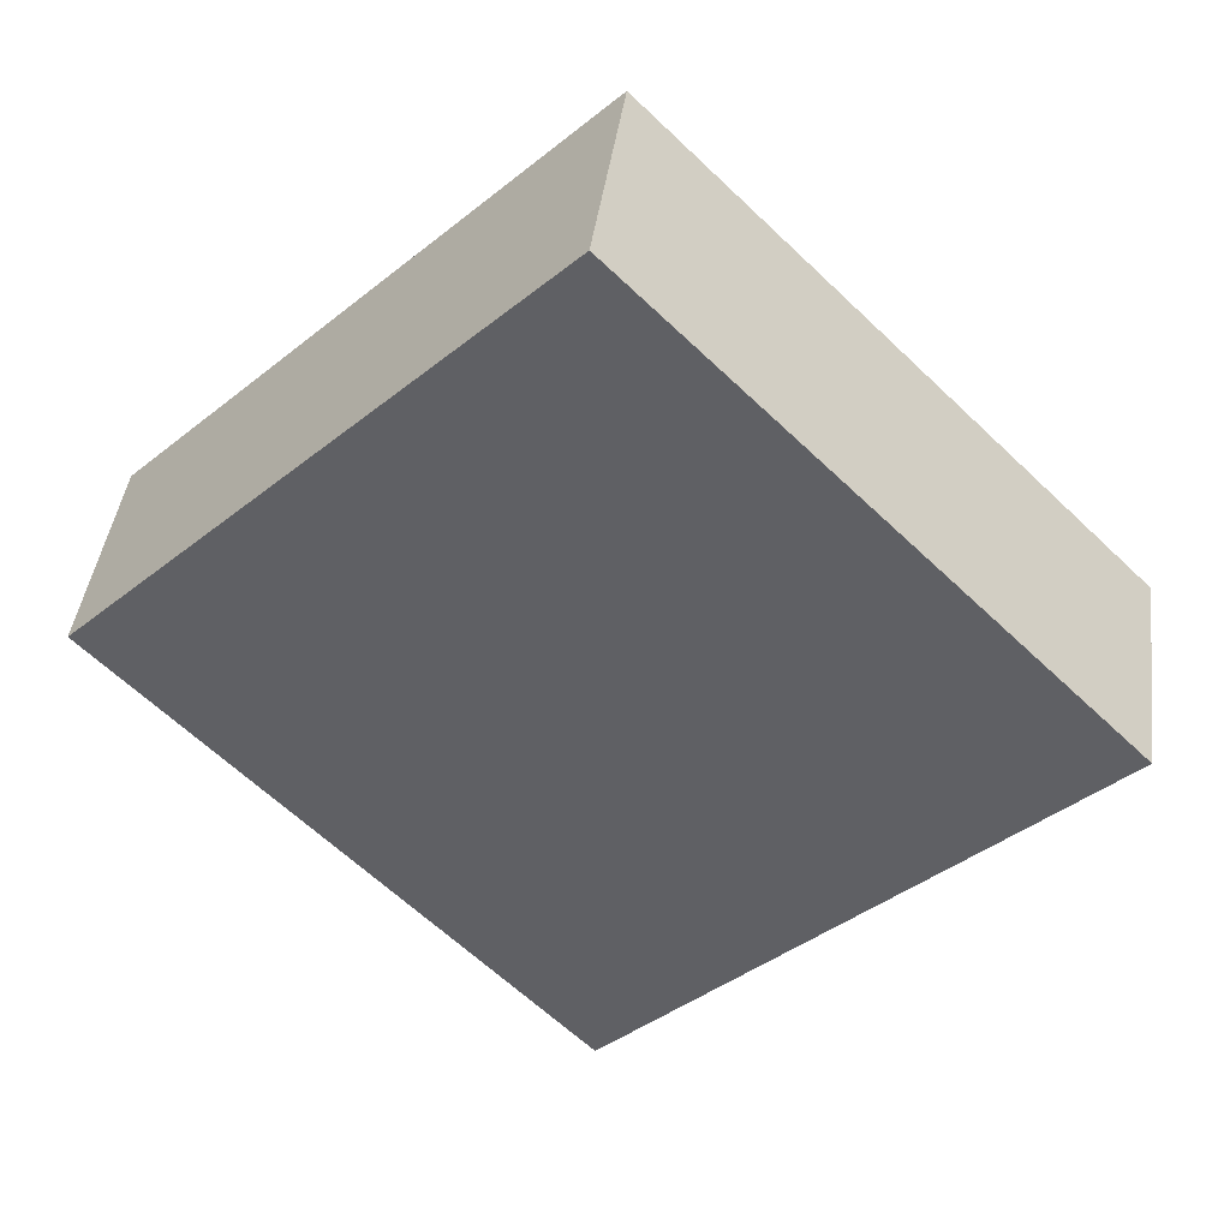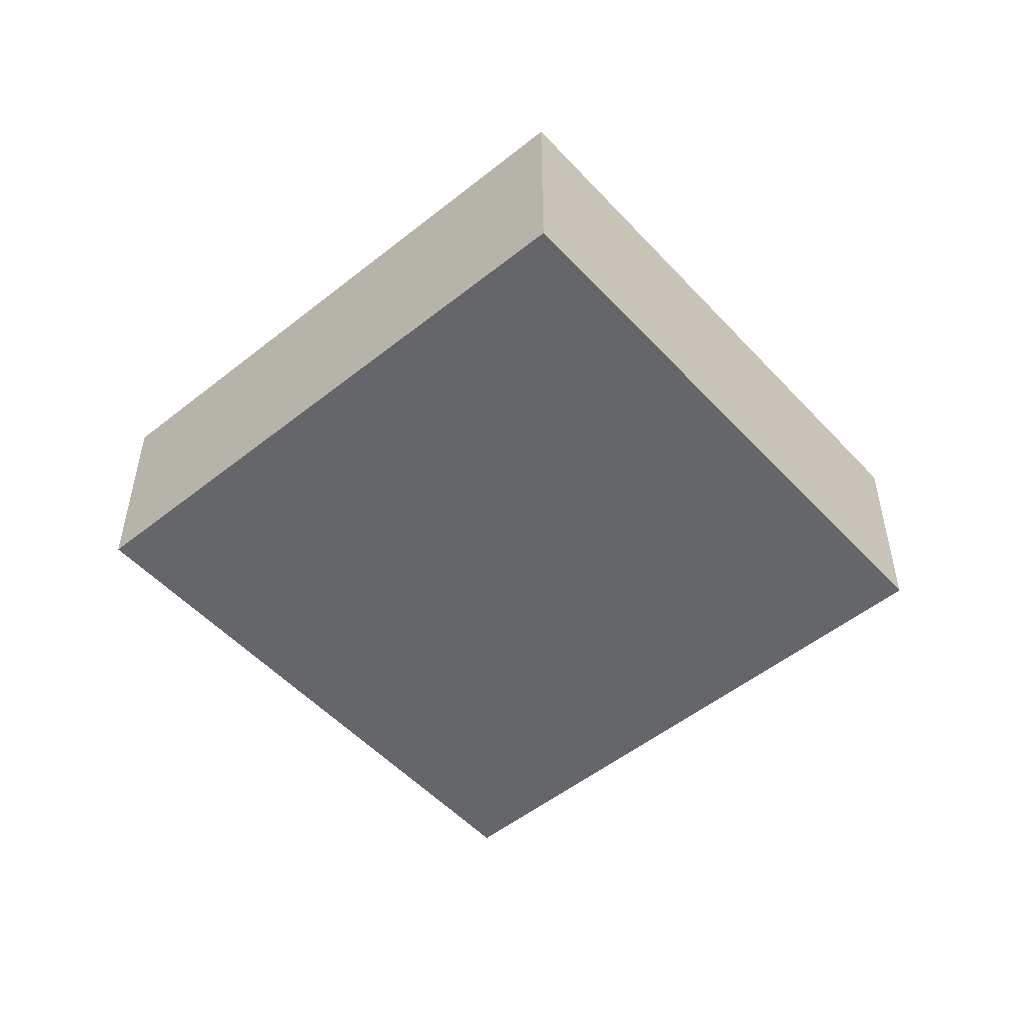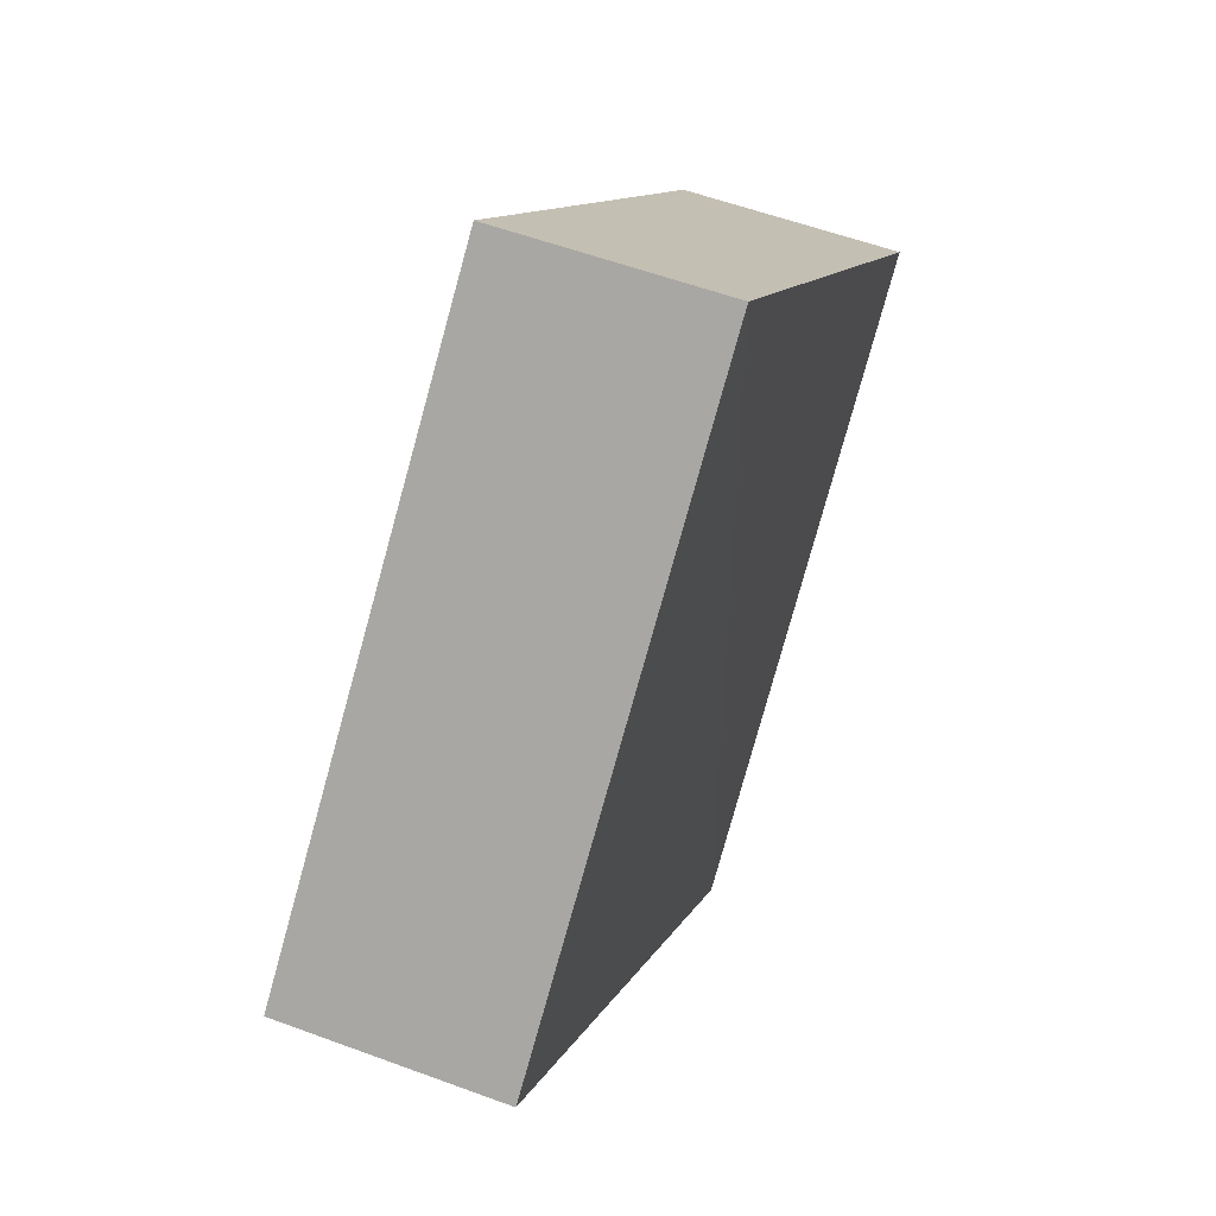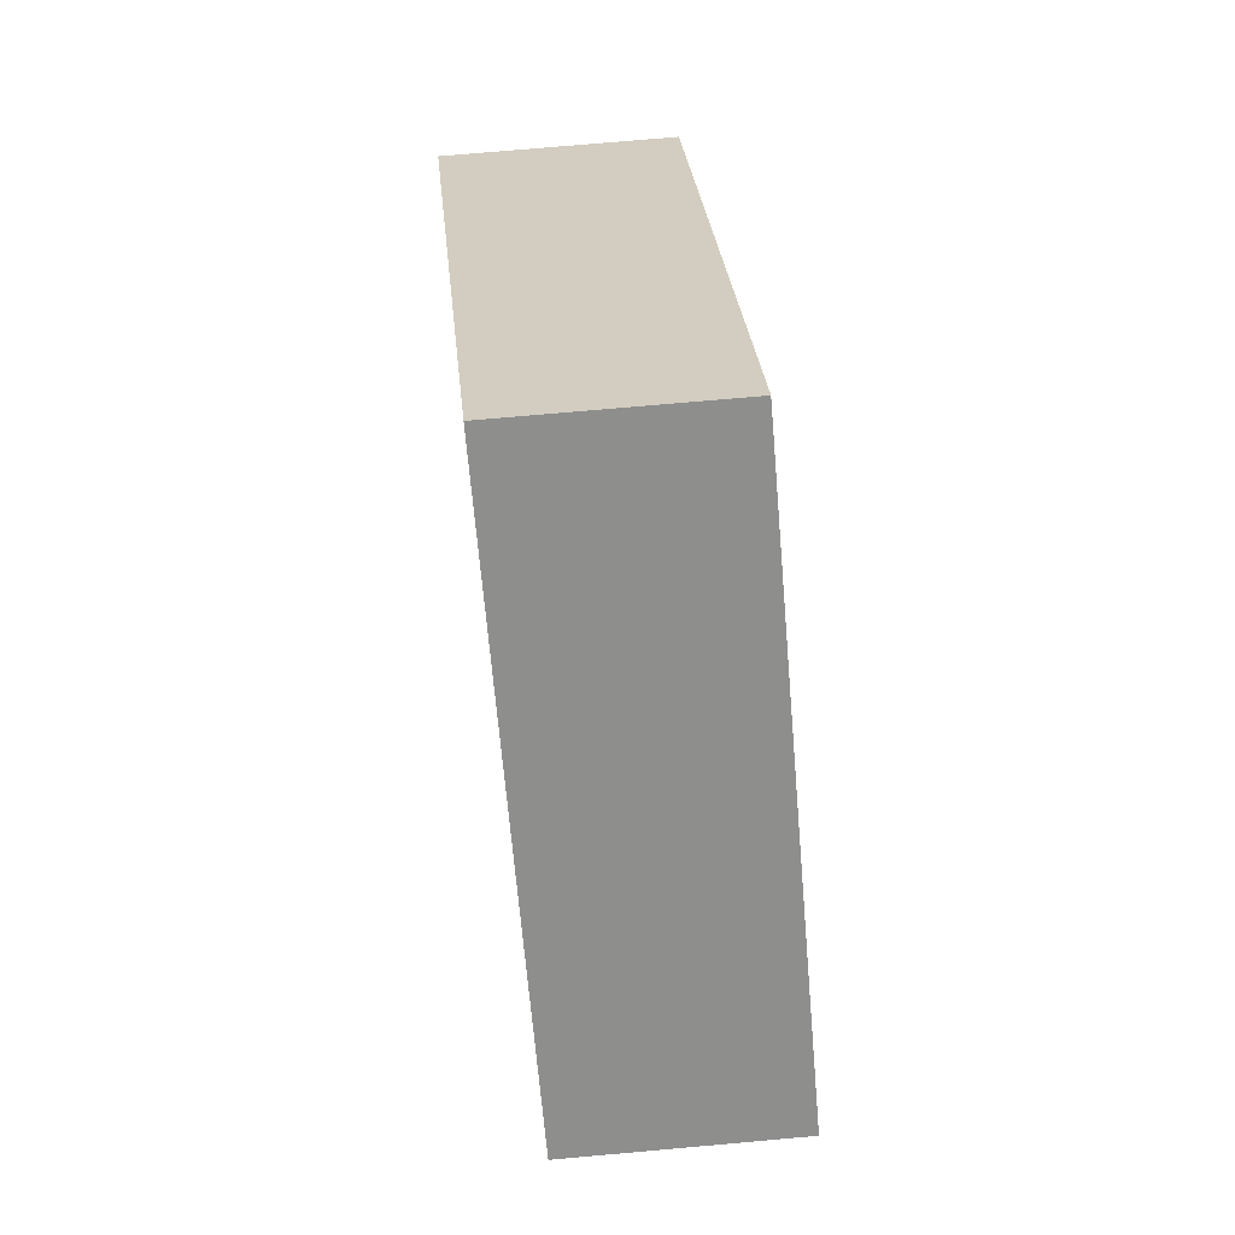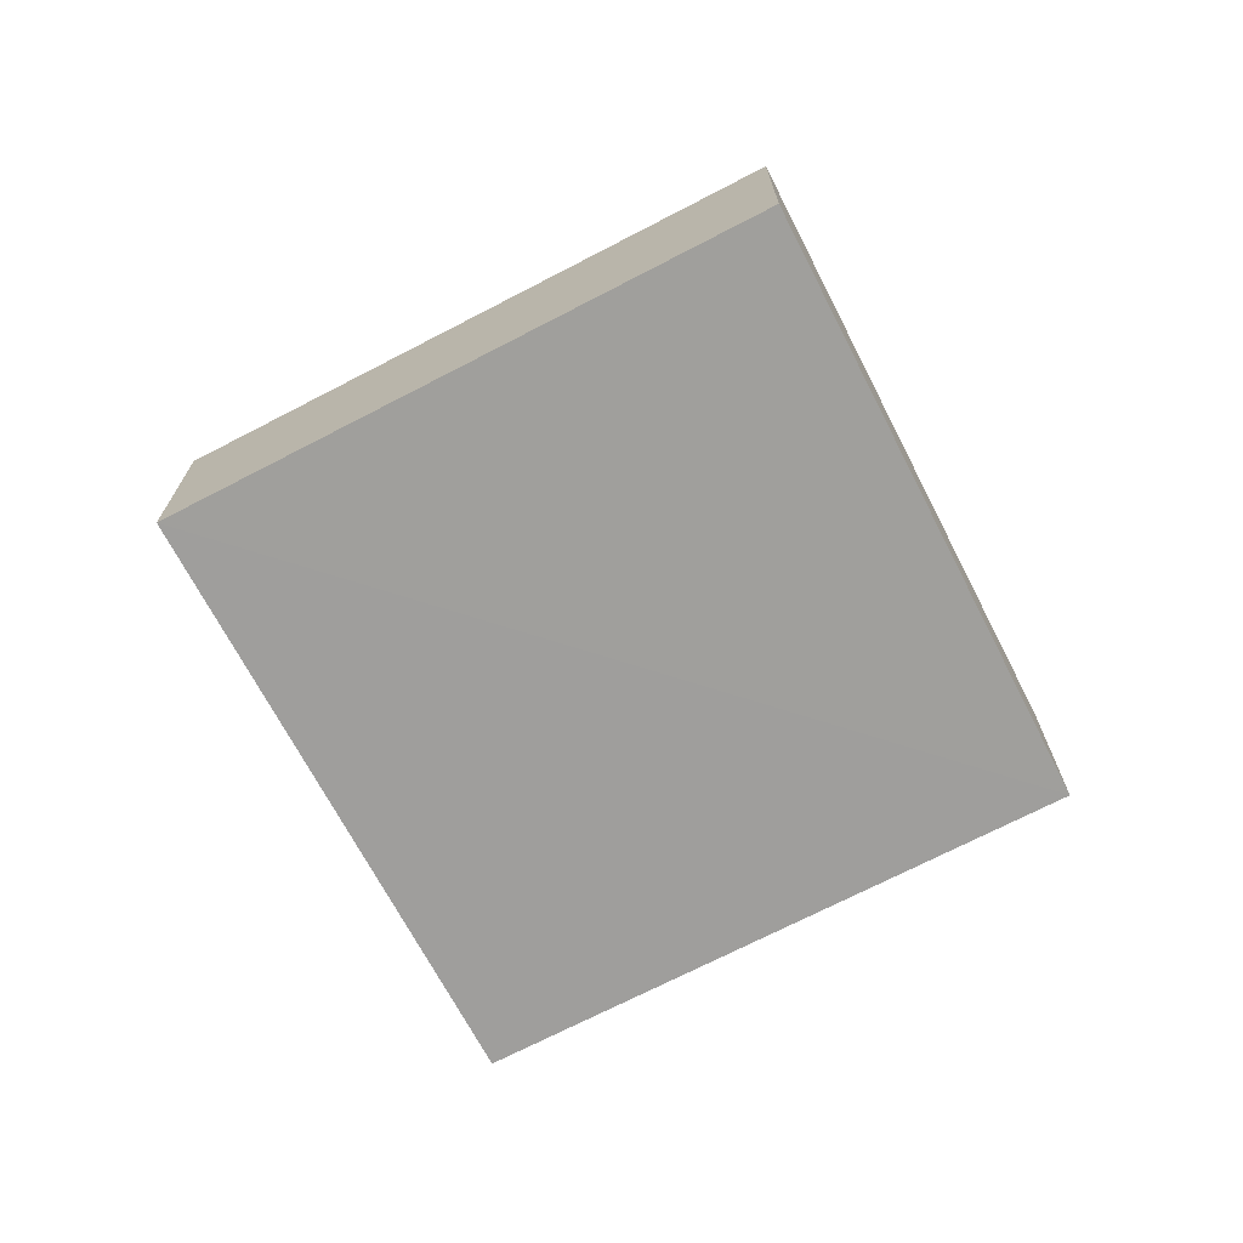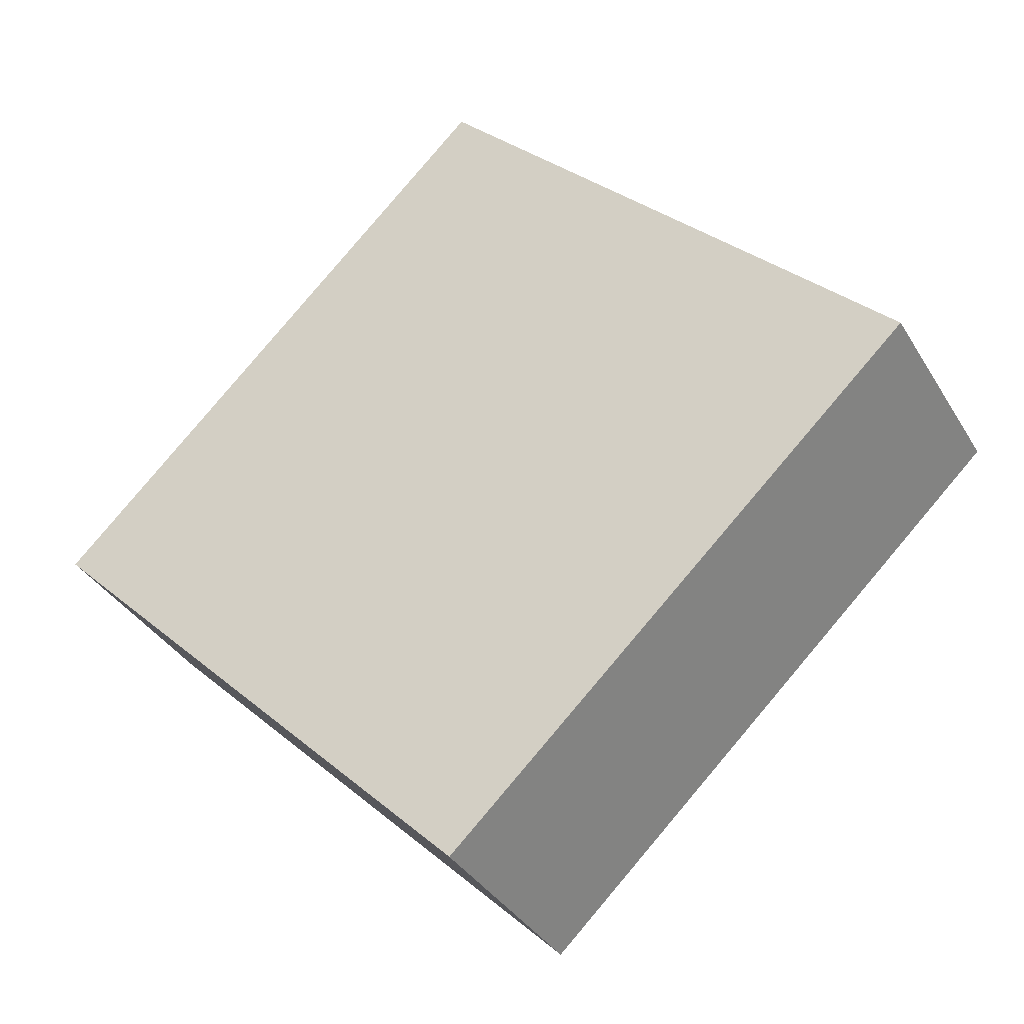
<metadata>
{"format":"obj","ext":"obj","renderer":"f3d","projection":"perspective","resolution":1024,"background":"white","views":[{"elev":42.8,"azim":-170.9,"up":"+Y"},{"elev":-51.8,"azim":176.1,"up":"+Z"},{"elev":56.8,"azim":-67.8,"up":"+Y"},{"elev":70.7,"azim":-96.7,"up":"+Y"},{"elev":-71.2,"azim":-107.5,"up":"+Z"},{"elev":-36.1,"azim":-154.0,"up":"+Y"}]}
</metadata>
<code>
o 4849
v 2212 1879 13.4
v 2212 1879 13.4
v 2212 1879 13.4
v 2212 1879 13.4
v 2212 1879 13.4
v 2212 1879 13.4
v 2212 1879 13.4
v 2212 1879 13.4
v 2212 1879 13.4
v 2212 1879 13.4
v 2212 1879 13.4
v 2212 1879 13.4
v 2212 1879 13.4
v 2212 1879 13.4
v 2212 1879 13.4
v 2212 1879 13.4
v 2212 1879 13.4
v 2212 1879 13.4
v 2212 1879 13.4
v 2212 1879 13.4
v 2212 1879 13.4
v 2212 1879 13.4
v 2212 1879 13.4
v 2212 1879 13.4
v 2212 1879 13.4
v 2212 1879 13.4
v 2212 1879 13.4
v 2212 1879 13.4
f 1 2 3
f 4 5 1
f 1 6 7
f 8 6 9
f 10 11 7
f 12 13 14
f 15 13 16
f 17 18 16
f 15 19 20
f 21 22 15
f 23 24 25
f 26 27 28

</code>
